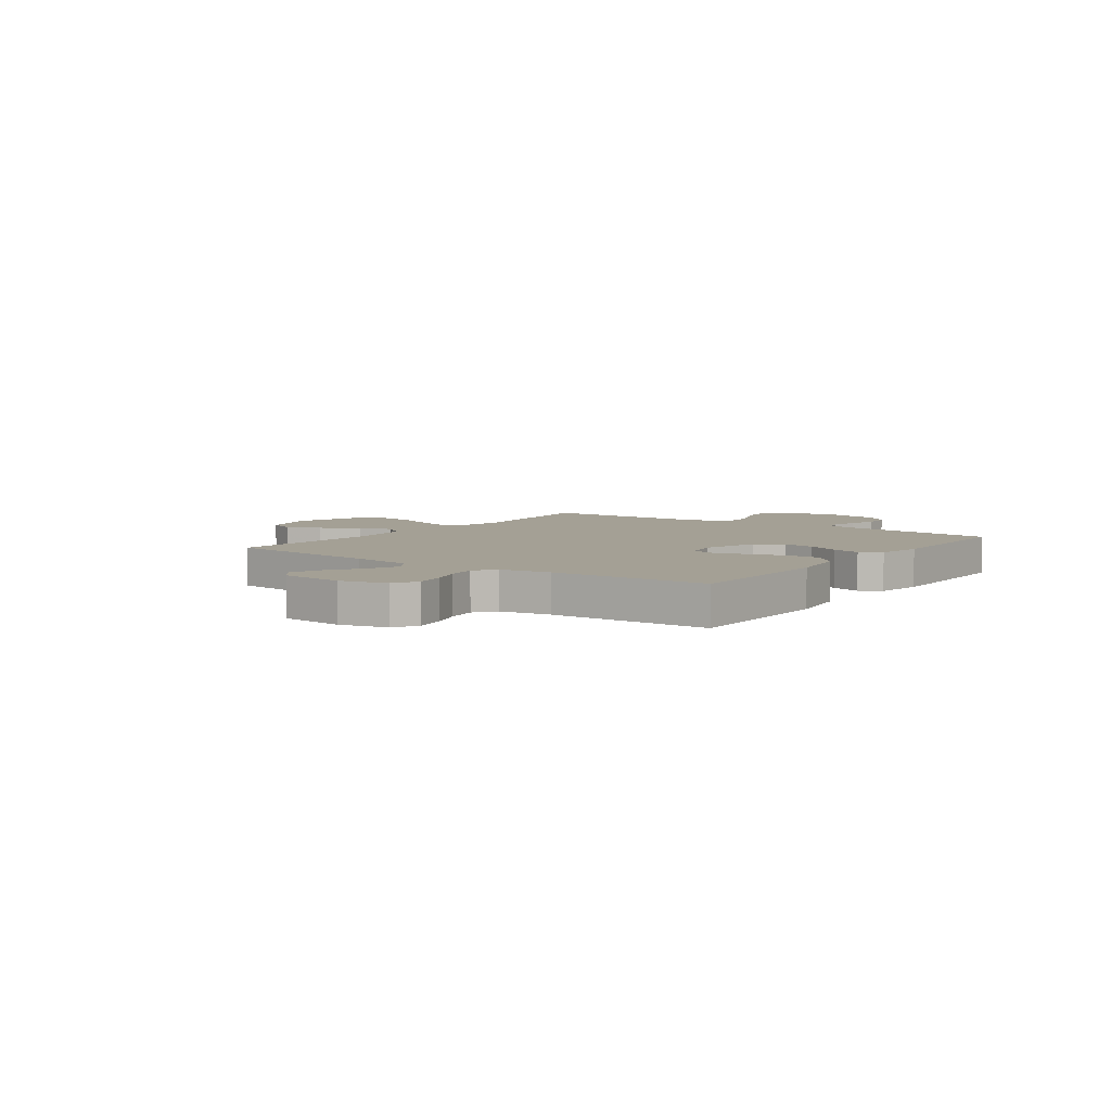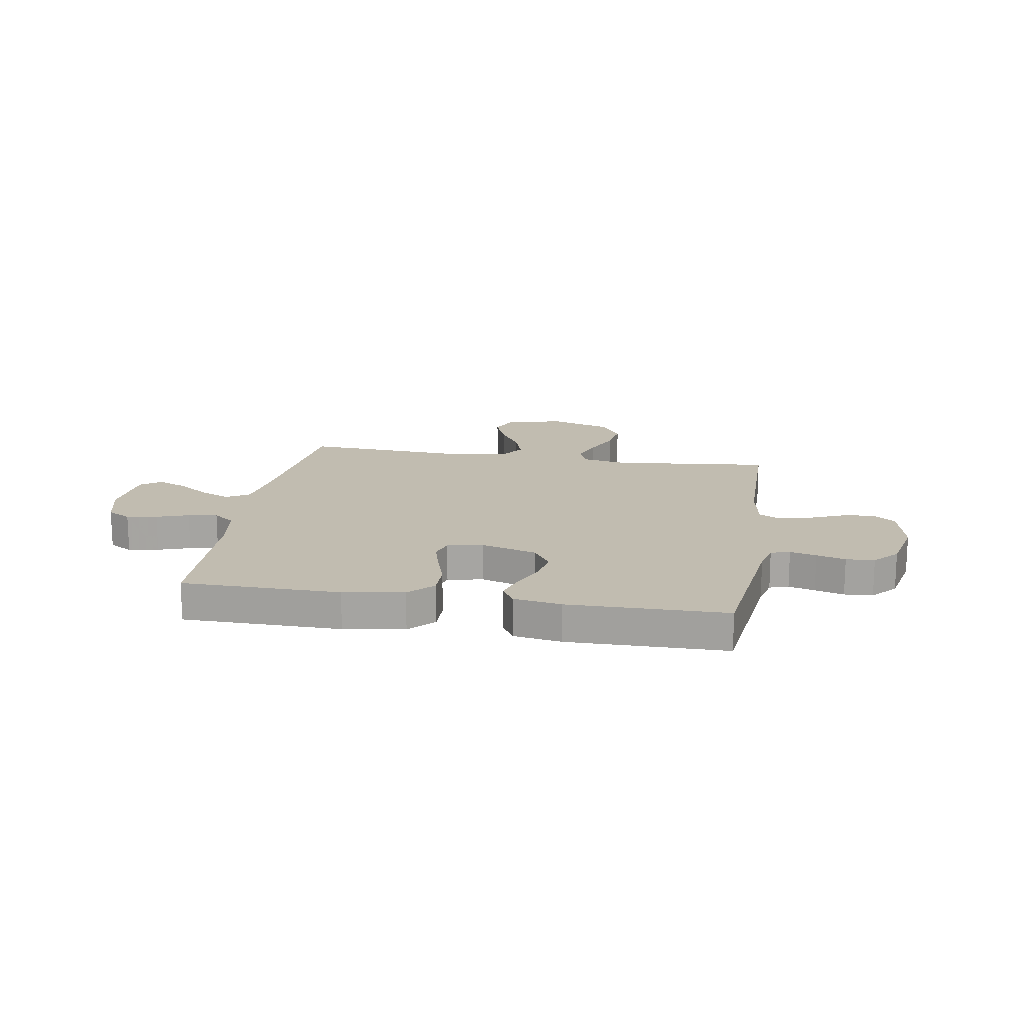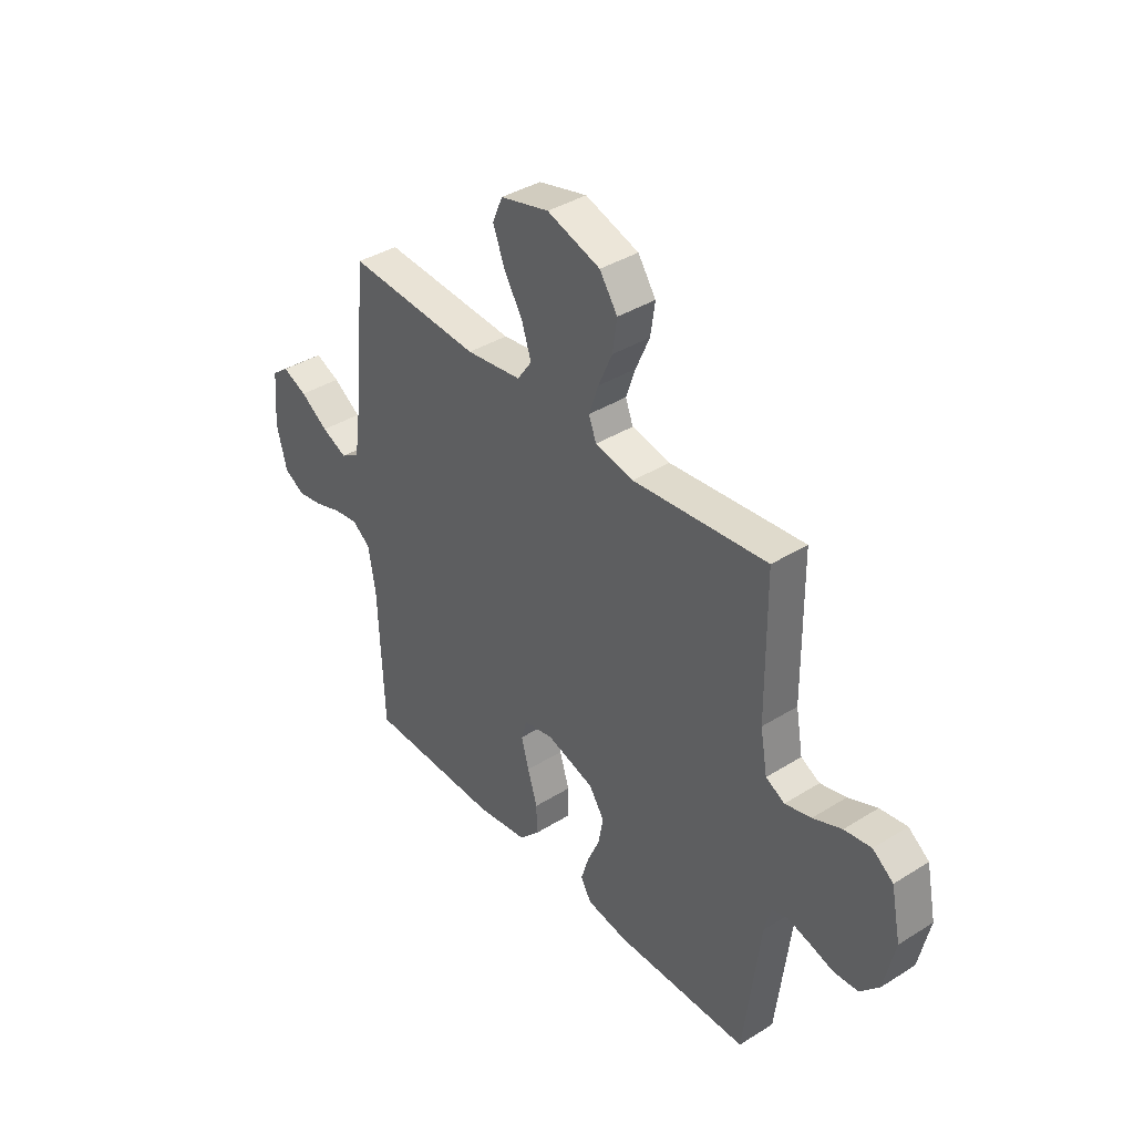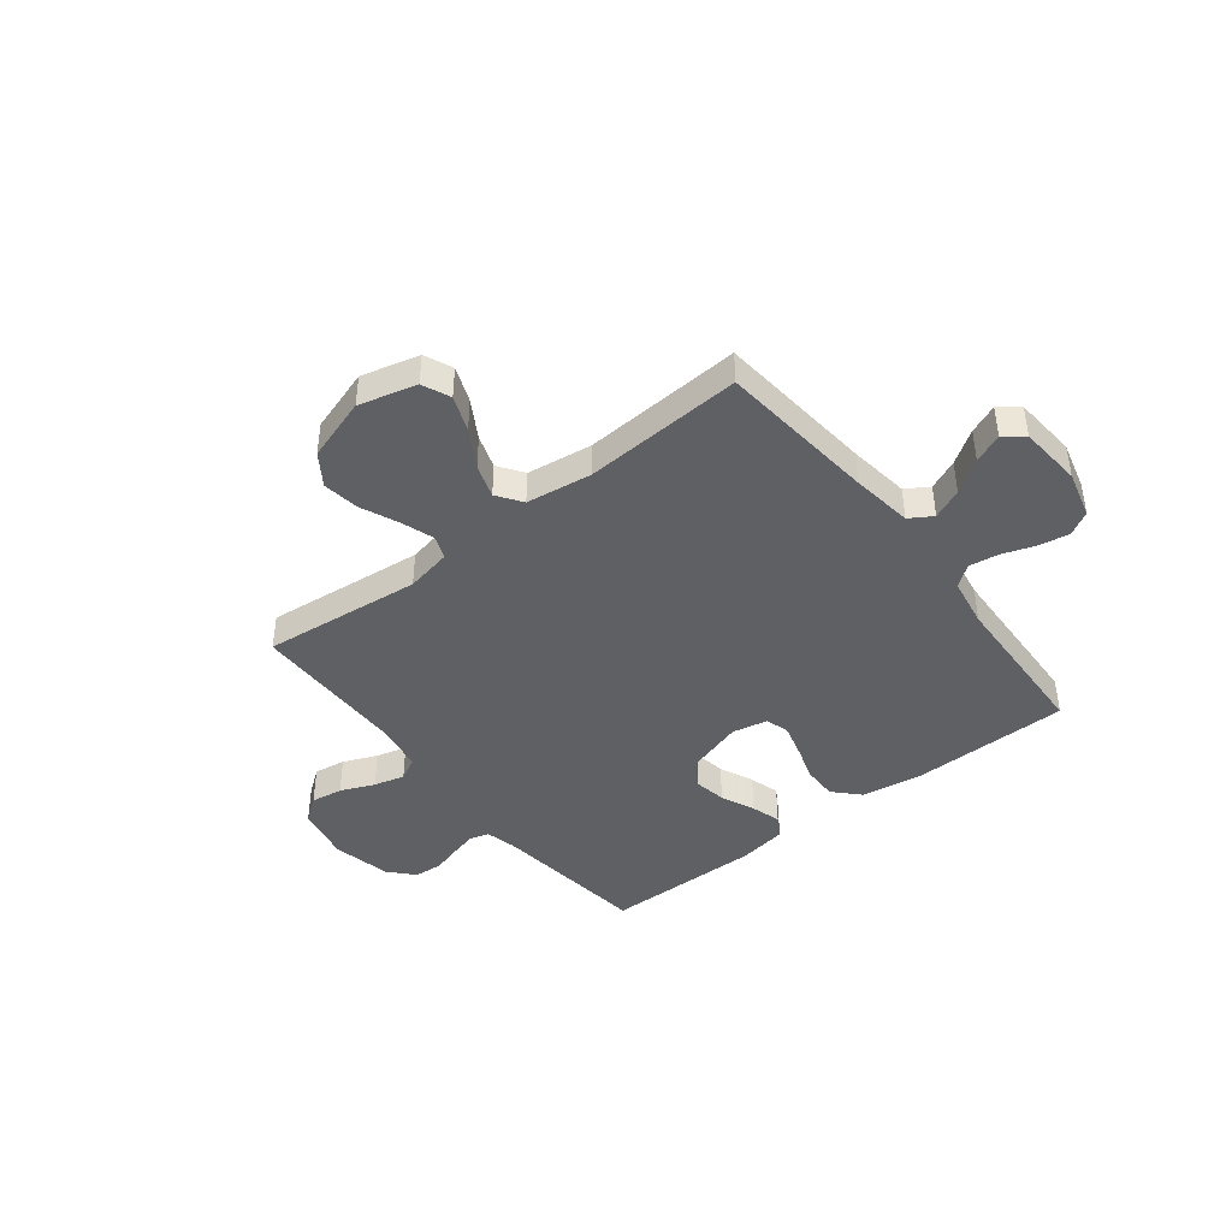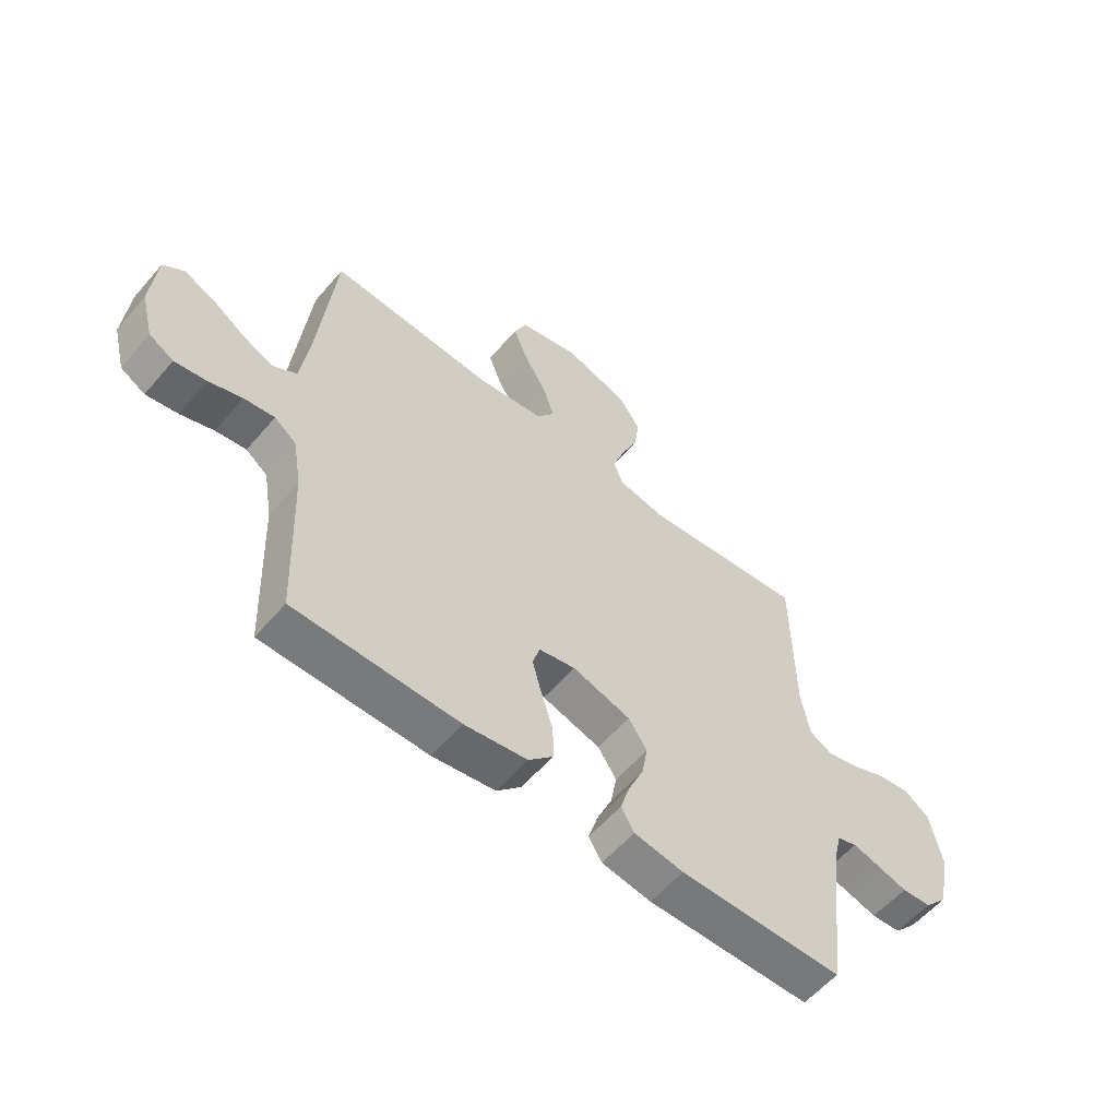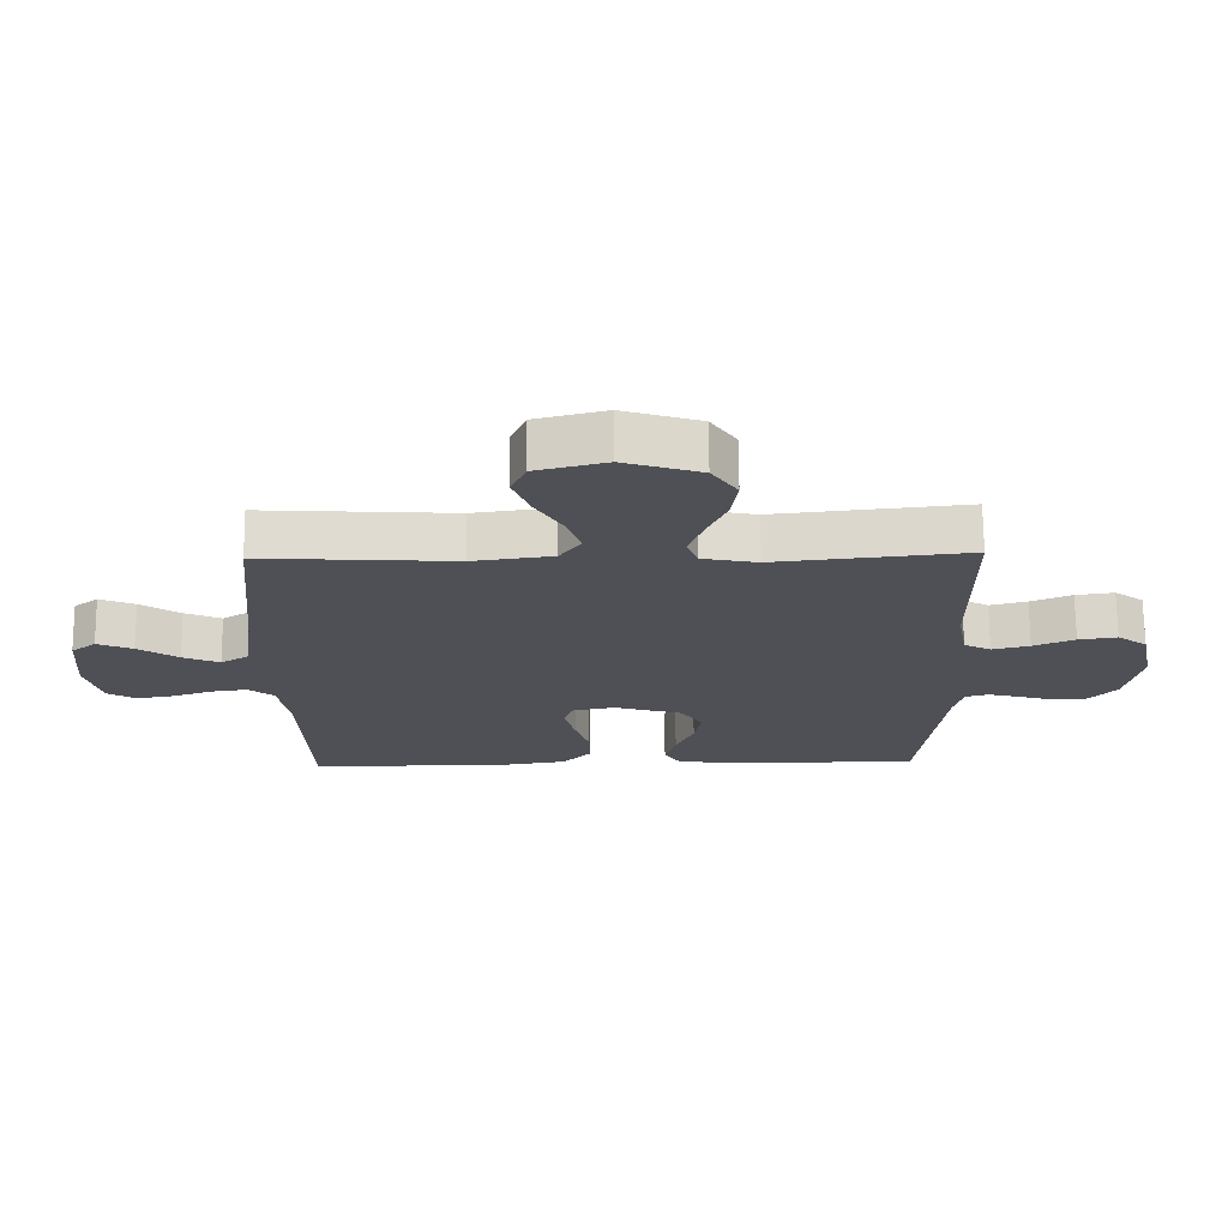
<metadata>
{"format":"obj","ext":"obj","renderer":"f3d","projection":"perspective","resolution":1024,"background":"white","views":[{"elev":5.7,"azim":126.0,"up":"+Y"},{"elev":16.5,"azim":-170.6,"up":"+Y"},{"elev":38.7,"azim":-128.1,"up":"+Z"},{"elev":-42.8,"azim":38.0,"up":"+Y"},{"elev":-57.7,"azim":139.8,"up":"+Z"},{"elev":70.6,"azim":179.5,"up":"+Z"}]}
</metadata>
<code>
v -0.5 0.07 0.5
v -0.2 0.07 0.468
v -0.114 0.07 0.485
v -0.097 0.07 0.529
v -0.118 0.07 0.591
v -0.149 0.07 0.662
v -0.159 0.07 0.731
v -0.119 0.07 0.79
v 0 0.07 0.828
v 0.109 0.07 0.8
v 0.132 0.07 0.747
v 0.106 0.07 0.68
v 0.064 0.07 0.609
v 0.043 0.07 0.546
v 0.076 0.07 0.499
v 0.2 0.07 0.482
v 0.5 0.07 0.5
v 0.53 0.07 0.2
v 0.546 0.07 0.085
v 0.589 0.07 0.058
v 0.646 0.07 0.083
v 0.708 0.07 0.125
v 0.763 0.07 0.148
v 0.801 0.07 0.119
v 0.811 0.07 0
v 0.788 0.07 -0.089
v 0.743 0.07 -0.115
v 0.685 0.07 -0.105
v 0.624 0.07 -0.084
v 0.568 0.07 -0.076
v 0.528 0.07 -0.106
v 0.512 0.07 -0.2
v 0.5 0.07 -0.5
v 0.2 0.07 -0.503
v 0.085 0.07 -0.485
v 0.04 0.07 -0.438
v 0.041 0.07 -0.374
v 0.063 0.07 -0.304
v 0.08 0.07 -0.242
v 0.067 0.07 -0.198
v 0 0.07 -0.184
v -0.107 0.07 -0.216
v -0.141 0.07 -0.267
v -0.13 0.07 -0.328
v -0.102 0.07 -0.392
v -0.085 0.07 -0.448
v -0.109 0.07 -0.488
v -0.2 0.07 -0.503
v -0.5 0.07 -0.5
v -0.536 0.07 -0.2
v -0.55 0.07 -0.143
v -0.586 0.07 -0.132
v -0.636 0.07 -0.145
v -0.691 0.07 -0.161
v -0.745 0.07 -0.157
v -0.787 0.07 -0.111
v -0.811 0.07 0
v -0.789 0.07 0.106
v -0.743 0.07 0.14
v -0.683 0.07 0.131
v -0.619 0.07 0.104
v -0.561 0.07 0.089
v -0.519 0.07 0.111
v -0.503 0.07 0.2
v -0.5 0 0.5
v -0.2 0 0.468
v -0.114 0 0.485
v -0.097 0 0.529
v -0.118 0 0.591
v -0.149 0 0.662
v -0.159 0 0.731
v -0.119 0 0.79
v 0 0 0.828
v 0.109 0 0.8
v 0.132 0 0.747
v 0.106 0 0.68
v 0.064 0 0.609
v 0.043 0 0.546
v 0.076 0 0.499
v 0.2 0 0.482
v 0.5 0 0.5
v 0.53 0 0.2
v 0.546 0 0.085
v 0.589 0 0.058
v 0.646 0 0.083
v 0.708 0 0.125
v 0.763 0 0.148
v 0.801 0 0.119
v 0.811 0 0
v 0.788 0 -0.089
v 0.743 0 -0.115
v 0.685 0 -0.105
v 0.624 0 -0.084
v 0.568 0 -0.076
v 0.528 0 -0.106
v 0.512 0 -0.2
v 0.5 0 -0.5
v 0.2 0 -0.503
v 0.085 0 -0.485
v 0.04 0 -0.438
v 0.041 0 -0.374
v 0.063 0 -0.304
v 0.08 0 -0.242
v 0.067 0 -0.198
v 0 0 -0.184
v -0.107 0 -0.216
v -0.141 0 -0.267
v -0.13 0 -0.328
v -0.102 0 -0.392
v -0.085 0 -0.448
v -0.109 0 -0.488
v -0.2 0 -0.503
v -0.5 0 -0.5
v -0.536 0 -0.2
v -0.55 0 -0.143
v -0.586 0 -0.132
v -0.636 0 -0.145
v -0.691 0 -0.161
v -0.745 0 -0.157
v -0.787 0 -0.111
v -0.811 0 0
v -0.789 0 0.106
v -0.743 0 0.14
v -0.683 0 0.131
v -0.619 0 0.104
v -0.561 0 0.089
v -0.519 0 0.111
v -0.503 0 0.2
f 58 59 60 61
f 58 61 62
f 57 58 62
f 56 57 62
f 53 54 55 56
f 52 53 56 62
f 51 52 62 63
f 47 48 49 50
f 44 45 46 47
f 43 44 47 50
f 42 43 50 51
f 35 36 37 38
f 35 38 39
f 32 33 34 35
f 31 32 35 39
f 30 31 39 40
f 26 27 28 29
f 26 29 30
f 25 26 30
f 21 22 23 24
f 20 21 24 25
f 16 17 18
f 15 16 18 19
f 10 11 12 13
f 10 13 14
f 9 10 14
f 8 9 14
f 5 6 7 8
f 4 5 8 14
f 3 4 14 15
f 64 1 2
f 41 42 51 63
f 20 25 30 40
f 19 20 40 41
f 19 41 63 64
f 15 19 64
f 2 3 15 64
f 125 124 123 122
f 126 125 122
f 126 122 121
f 126 121 120
f 120 119 118 117
f 126 120 117 116
f 127 126 116 115
f 114 113 112 111
f 111 110 109 108
f 114 111 108 107
f 115 114 107 106
f 102 101 100 99
f 103 102 99
f 99 98 97 96
f 103 99 96 95
f 104 103 95 94
f 93 92 91 90
f 94 93 90
f 94 90 89
f 88 87 86 85
f 89 88 85 84
f 82 81 80
f 83 82 80 79
f 77 76 75 74
f 78 77 74
f 78 74 73
f 78 73 72
f 72 71 70 69
f 78 72 69 68
f 79 78 68 67
f 66 65 128
f 127 115 106 105
f 104 94 89 84
f 105 104 84 83
f 128 127 105 83
f 128 83 79
f 128 79 67 66
f 1 65 66 2
f 2 66 67 3
f 3 67 68 4
f 4 68 69 5
f 5 69 70 6
f 6 70 71 7
f 7 71 72 8
f 8 72 73 9
f 9 73 74 10
f 10 74 75 11
f 11 75 76 12
f 12 76 77 13
f 13 77 78 14
f 14 78 79 15
f 15 79 80 16
f 16 80 81 17
f 17 81 82 18
f 18 82 83 19
f 19 83 84 20
f 20 84 85 21
f 21 85 86 22
f 22 86 87 23
f 23 87 88 24
f 24 88 89 25
f 25 89 90 26
f 26 90 91 27
f 27 91 92 28
f 28 92 93 29
f 29 93 94 30
f 30 94 95 31
f 31 95 96 32
f 32 96 97 33
f 33 97 98 34
f 34 98 99 35
f 35 99 100 36
f 36 100 101 37
f 37 101 102 38
f 38 102 103 39
f 39 103 104 40
f 40 104 105 41
f 41 105 106 42
f 42 106 107 43
f 43 107 108 44
f 44 108 109 45
f 45 109 110 46
f 46 110 111 47
f 47 111 112 48
f 48 112 113 49
f 49 113 114 50
f 50 114 115 51
f 51 115 116 52
f 52 116 117 53
f 53 117 118 54
f 54 118 119 55
f 55 119 120 56
f 56 120 121 57
f 57 121 122 58
f 58 122 123 59
f 59 123 124 60
f 60 124 125 61
f 61 125 126 62
f 62 126 127 63
f 63 127 128 64
f 64 128 65 1

</code>
